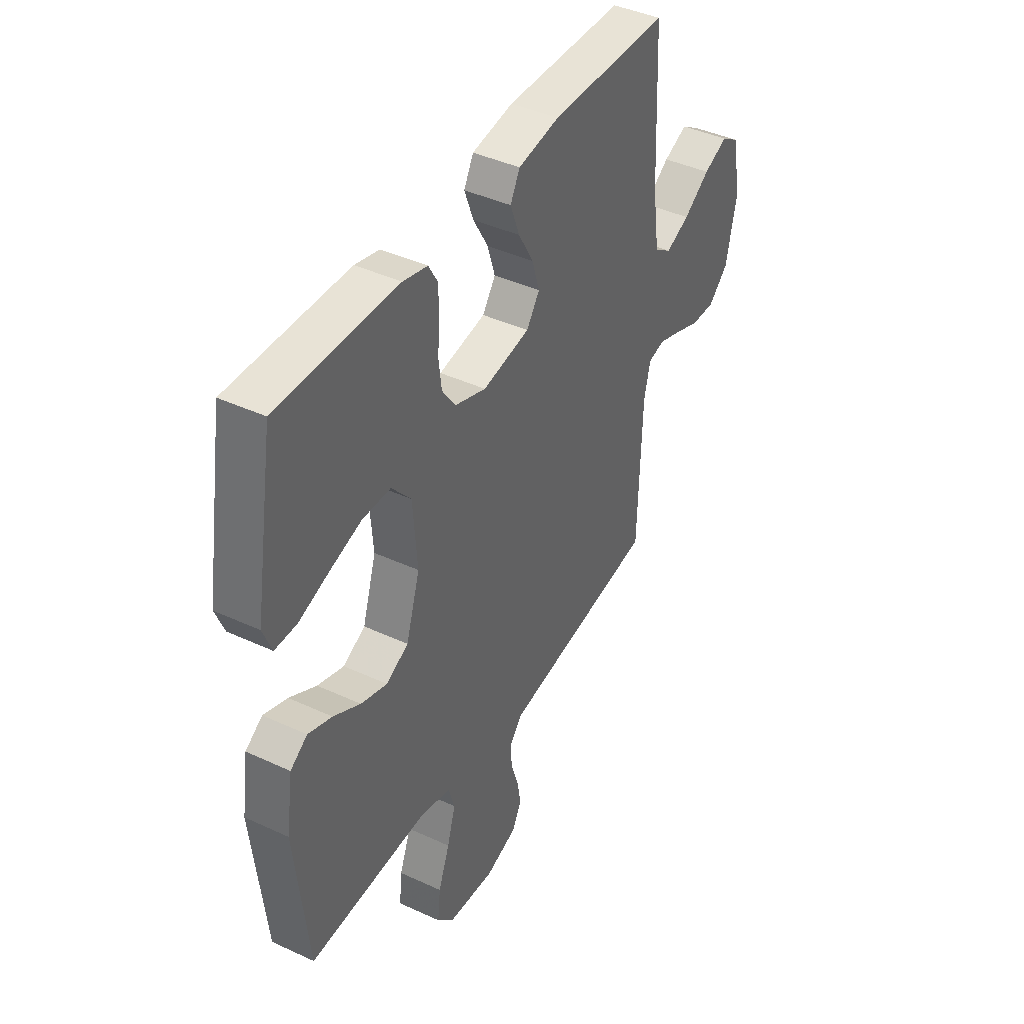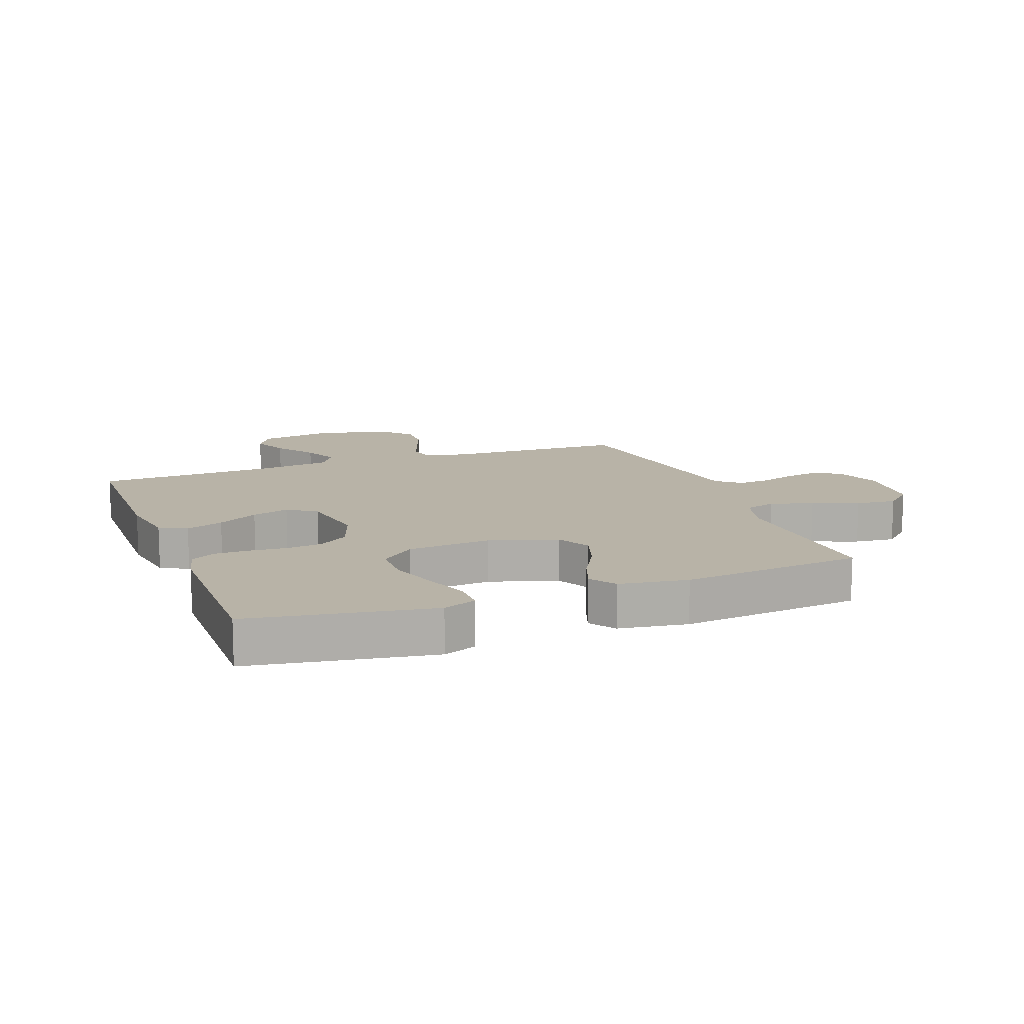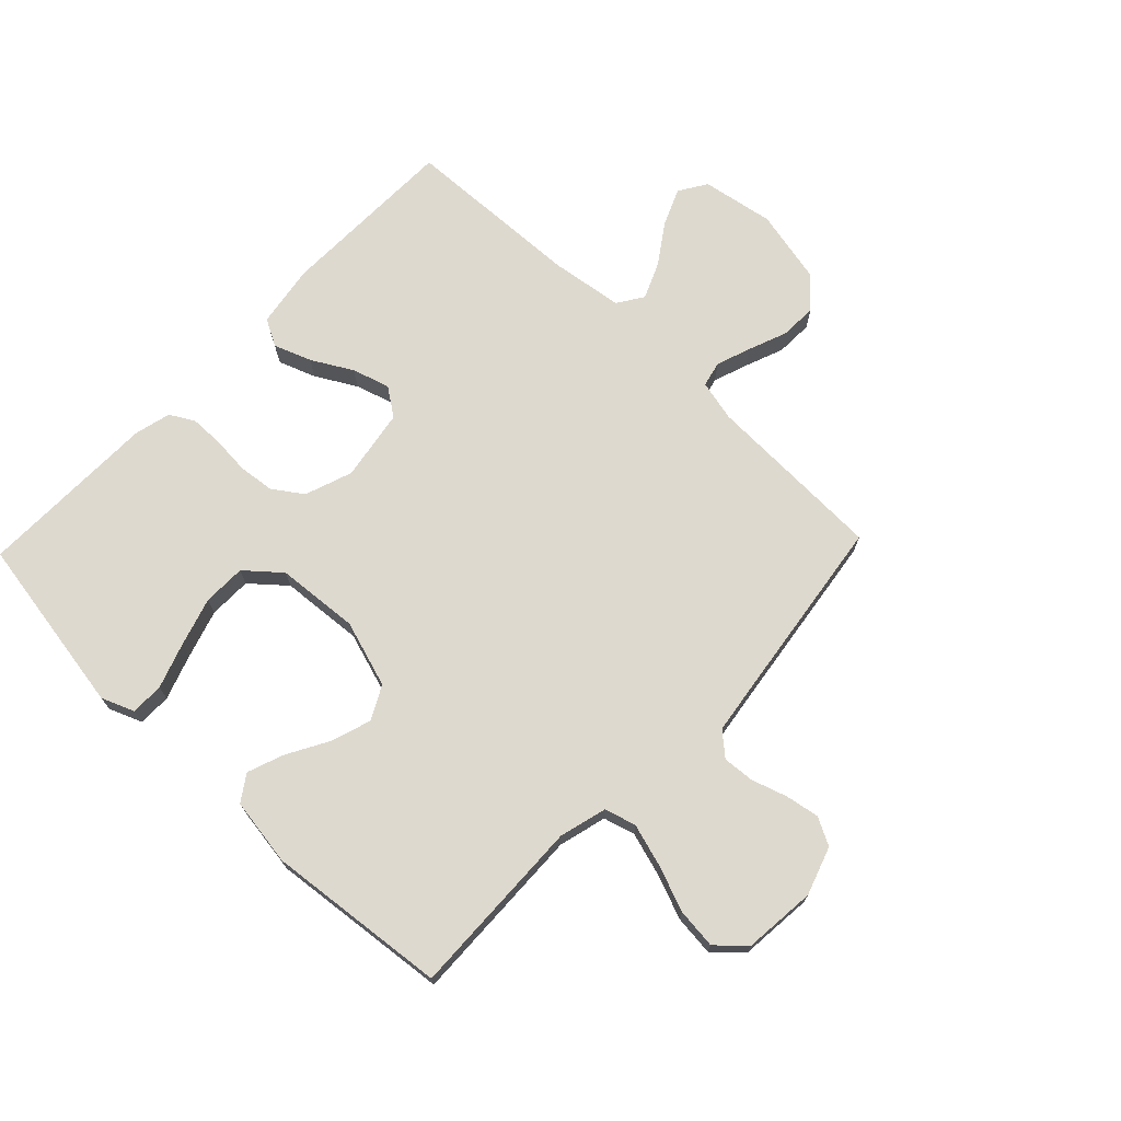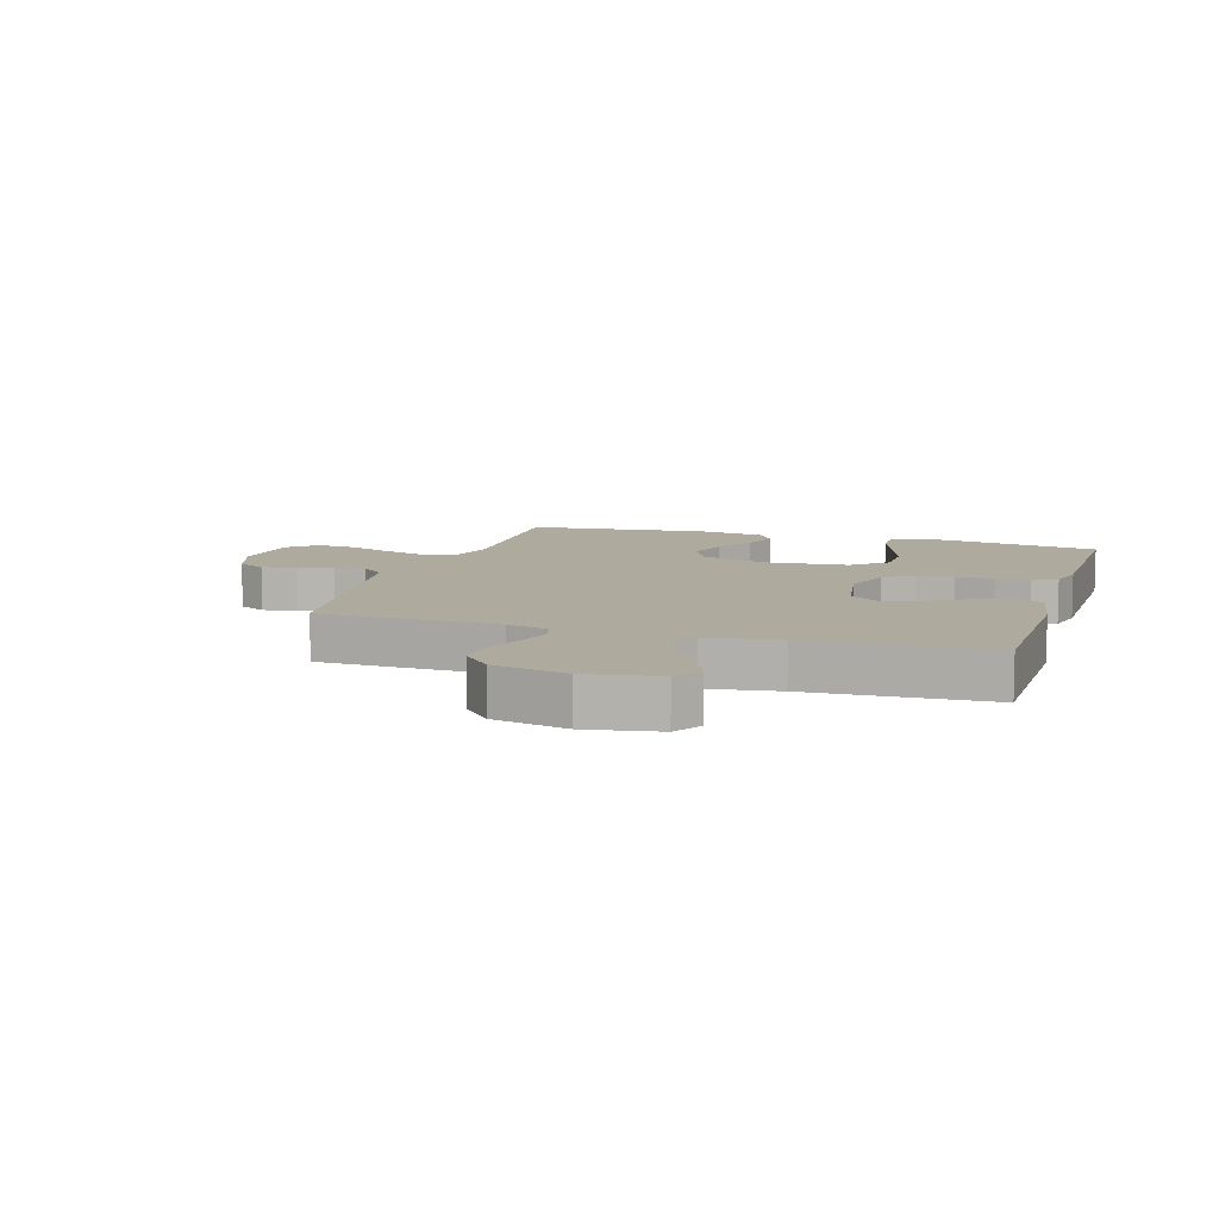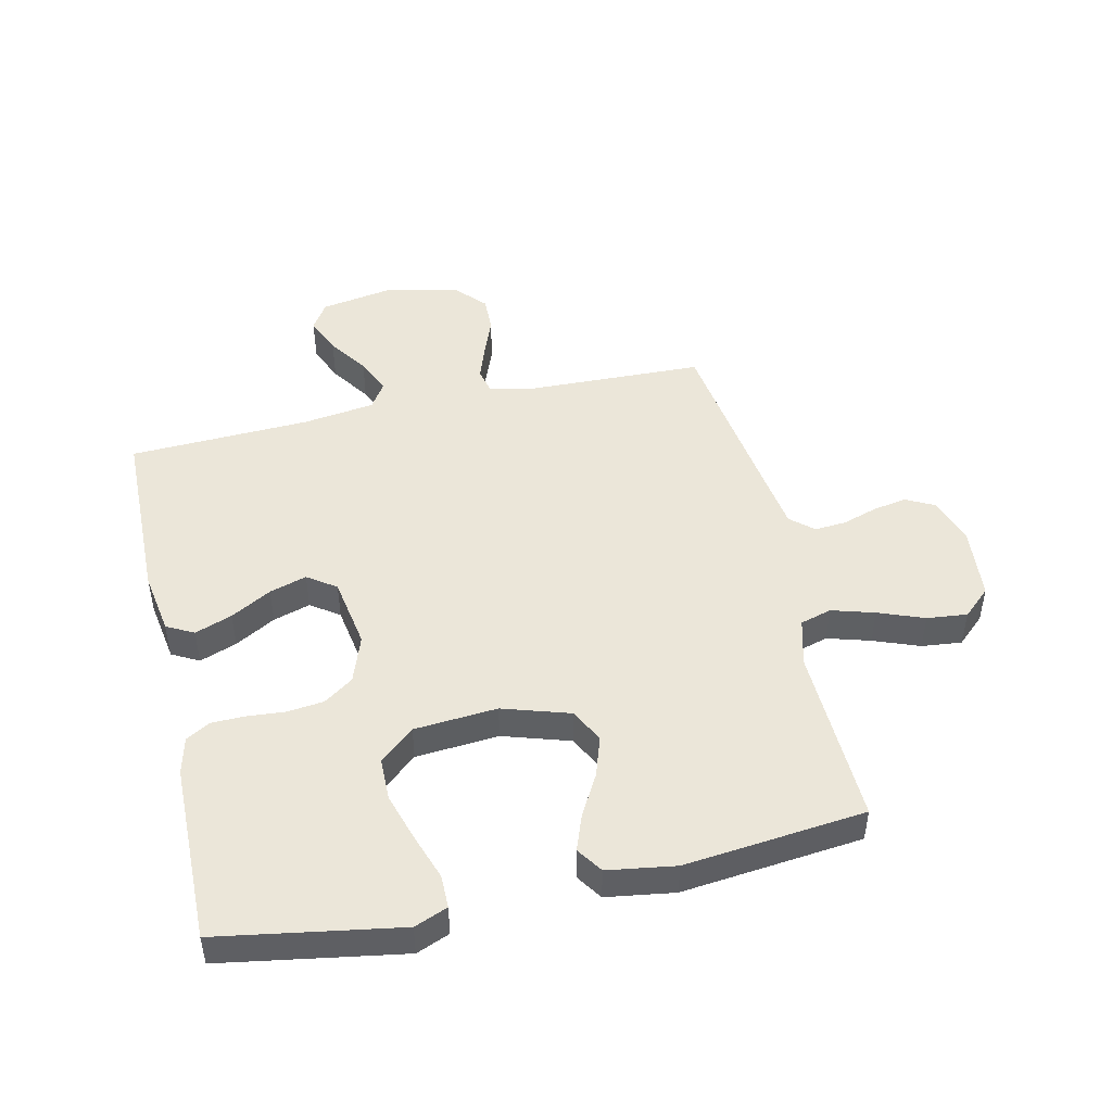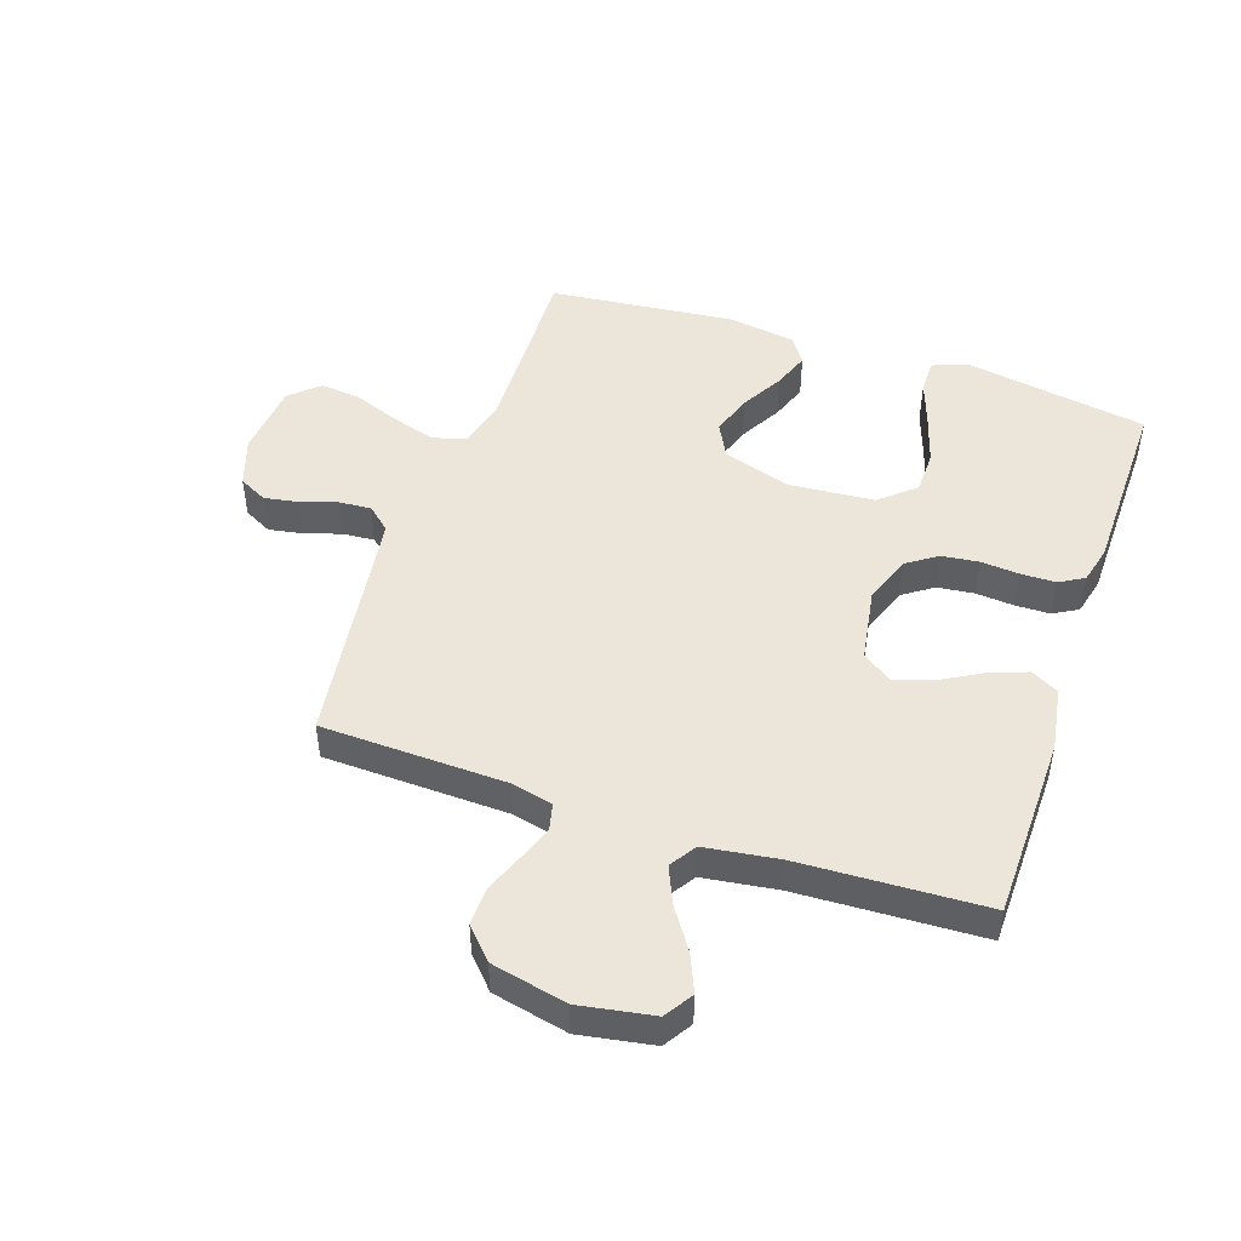
<metadata>
{"format":"obj","ext":"obj","renderer":"f3d","projection":"perspective","resolution":1024,"background":"white","views":[{"elev":42.0,"azim":119.1,"up":"+Z"},{"elev":12.9,"azim":69.3,"up":"+Y"},{"elev":71.6,"azim":133.8,"up":"+Y"},{"elev":9.3,"azim":-72.9,"up":"+Y"},{"elev":47.6,"azim":77.3,"up":"+Y"},{"elev":47.7,"azim":-71.2,"up":"+Y"}]}
</metadata>
<code>
v -0.5 0.07 -0.5
v -0.509 0.07 -0.2
v -0.525 0.07 -0.132
v -0.567 0.07 -0.122
v -0.624 0.07 -0.142
v -0.689 0.07 -0.167
v -0.75 0.07 -0.169
v -0.8 0.07 -0.123
v -0.827 0.07 0
v -0.806 0.07 0.12
v -0.76 0.07 0.149
v -0.699 0.07 0.123
v -0.633 0.07 0.078
v -0.573 0.07 0.052
v -0.53 0.07 0.08
v -0.513 0.07 0.2
v -0.5 0.07 0.5
v -0.2 0.07 0.505
v -0.096 0.07 0.488
v -0.072 0.07 0.443
v -0.095 0.07 0.381
v -0.133 0.07 0.314
v -0.152 0.07 0.252
v -0.119 0.07 0.205
v 0 0.07 0.185
v 0.079 0.07 0.213
v 0.113 0.07 0.262
v 0.12 0.07 0.322
v 0.115 0.07 0.385
v 0.116 0.07 0.441
v 0.139 0.07 0.481
v 0.2 0.07 0.496
v 0.5 0.07 0.5
v 0.55 0.07 0.2
v 0.528 0.07 0.145
v 0.473 0.07 0.145
v 0.398 0.07 0.171
v 0.317 0.07 0.196
v 0.246 0.07 0.195
v 0.197 0.07 0.138
v 0.186 0.07 0
v 0.221 0.07 -0.111
v 0.277 0.07 -0.14
v 0.344 0.07 -0.118
v 0.412 0.07 -0.08
v 0.472 0.07 -0.058
v 0.515 0.07 -0.087
v 0.532 0.07 -0.2
v 0.5 0.07 -0.5
v 0.2 0.07 -0.49
v 0.121 0.07 -0.511
v 0.106 0.07 -0.563
v 0.127 0.07 -0.634
v 0.156 0.07 -0.71
v 0.163 0.07 -0.777
v 0.121 0.07 -0.823
v 0 0.07 -0.834
v -0.08 0.07 -0.807
v -0.104 0.07 -0.761
v -0.094 0.07 -0.705
v -0.075 0.07 -0.646
v -0.071 0.07 -0.594
v -0.104 0.07 -0.556
v -0.2 0.07 -0.542
v -0.5 0 -0.5
v -0.509 0 -0.2
v -0.525 0 -0.132
v -0.567 0 -0.122
v -0.624 0 -0.142
v -0.689 0 -0.167
v -0.75 0 -0.169
v -0.8 0 -0.123
v -0.827 0 0
v -0.806 0 0.12
v -0.76 0 0.149
v -0.699 0 0.123
v -0.633 0 0.078
v -0.573 0 0.052
v -0.53 0 0.08
v -0.513 0 0.2
v -0.5 0 0.5
v -0.2 0 0.505
v -0.096 0 0.488
v -0.072 0 0.443
v -0.095 0 0.381
v -0.133 0 0.314
v -0.152 0 0.252
v -0.119 0 0.205
v 0 0 0.185
v 0.079 0 0.213
v 0.113 0 0.262
v 0.12 0 0.322
v 0.115 0 0.385
v 0.116 0 0.441
v 0.139 0 0.481
v 0.2 0 0.496
v 0.5 0 0.5
v 0.55 0 0.2
v 0.528 0 0.145
v 0.473 0 0.145
v 0.398 0 0.171
v 0.317 0 0.196
v 0.246 0 0.195
v 0.197 0 0.138
v 0.186 0 0
v 0.221 0 -0.111
v 0.277 0 -0.14
v 0.344 0 -0.118
v 0.412 0 -0.08
v 0.472 0 -0.058
v 0.515 0 -0.087
v 0.532 0 -0.2
v 0.5 0 -0.5
v 0.2 0 -0.49
v 0.121 0 -0.511
v 0.106 0 -0.563
v 0.127 0 -0.634
v 0.156 0 -0.71
v 0.163 0 -0.777
v 0.121 0 -0.823
v 0 0 -0.834
v -0.08 0 -0.807
v -0.104 0 -0.761
v -0.094 0 -0.705
v -0.075 0 -0.646
v -0.071 0 -0.594
v -0.104 0 -0.556
v -0.2 0 -0.542
f 59 60 61
f 58 59 61
f 57 58 61
f 56 57 61
f 55 56 61
f 54 55 61
f 53 54 61
f 52 53 61 62
f 51 52 62 63
f 48 49 50
f 47 48 50
f 46 47 50
f 45 46 50
f 44 45 50
f 51 63 64
f 50 51 64
f 44 50 64
f 43 44 64
f 35 36 37
f 34 35 37
f 33 34 37
f 32 33 37
f 31 32 37
f 30 31 37
f 29 30 37
f 28 29 37
f 27 28 37 38
f 26 27 38 39
f 20 21 22
f 19 20 22
f 18 19 22
f 17 18 22
f 16 17 22
f 15 16 22 23
f 14 15 23 24
f 11 12 13
f 10 11 13
f 9 10 13
f 8 9 13
f 7 8 13
f 6 7 13
f 5 6 13
f 4 5 13 14
f 14 24 25
f 4 14 25
f 3 4 25
f 64 1 2
f 43 64 2
f 42 43 2
f 26 39 40
f 25 26 40
f 3 25 40
f 2 3 40
f 2 40 41
f 2 41 42
f 125 124 123
f 125 123 122
f 125 122 121
f 125 121 120
f 125 120 119
f 125 119 118
f 125 118 117
f 126 125 117 116
f 127 126 116 115
f 114 113 112
f 114 112 111
f 114 111 110
f 114 110 109
f 114 109 108
f 128 127 115
f 128 115 114
f 128 114 108
f 128 108 107
f 101 100 99
f 101 99 98
f 101 98 97
f 101 97 96
f 101 96 95
f 101 95 94
f 101 94 93
f 101 93 92
f 102 101 92 91
f 103 102 91 90
f 86 85 84
f 86 84 83
f 86 83 82
f 86 82 81
f 86 81 80
f 87 86 80 79
f 88 87 79 78
f 77 76 75
f 77 75 74
f 77 74 73
f 77 73 72
f 77 72 71
f 77 71 70
f 77 70 69
f 78 77 69 68
f 89 88 78
f 89 78 68
f 89 68 67
f 66 65 128
f 66 128 107
f 66 107 106
f 104 103 90
f 104 90 89
f 104 89 67
f 104 67 66
f 105 104 66
f 106 105 66
f 1 65 66 2
f 2 66 67 3
f 3 67 68 4
f 4 68 69 5
f 5 69 70 6
f 6 70 71 7
f 7 71 72 8
f 8 72 73 9
f 9 73 74 10
f 10 74 75 11
f 11 75 76 12
f 12 76 77 13
f 13 77 78 14
f 14 78 79 15
f 15 79 80 16
f 16 80 81 17
f 17 81 82 18
f 18 82 83 19
f 19 83 84 20
f 20 84 85 21
f 21 85 86 22
f 22 86 87 23
f 23 87 88 24
f 24 88 89 25
f 25 89 90 26
f 26 90 91 27
f 27 91 92 28
f 28 92 93 29
f 29 93 94 30
f 30 94 95 31
f 31 95 96 32
f 32 96 97 33
f 33 97 98 34
f 34 98 99 35
f 35 99 100 36
f 36 100 101 37
f 37 101 102 38
f 38 102 103 39
f 39 103 104 40
f 40 104 105 41
f 41 105 106 42
f 42 106 107 43
f 43 107 108 44
f 44 108 109 45
f 45 109 110 46
f 46 110 111 47
f 47 111 112 48
f 48 112 113 49
f 49 113 114 50
f 50 114 115 51
f 51 115 116 52
f 52 116 117 53
f 53 117 118 54
f 54 118 119 55
f 55 119 120 56
f 56 120 121 57
f 57 121 122 58
f 58 122 123 59
f 59 123 124 60
f 60 124 125 61
f 61 125 126 62
f 62 126 127 63
f 63 127 128 64
f 64 128 65 1

</code>
